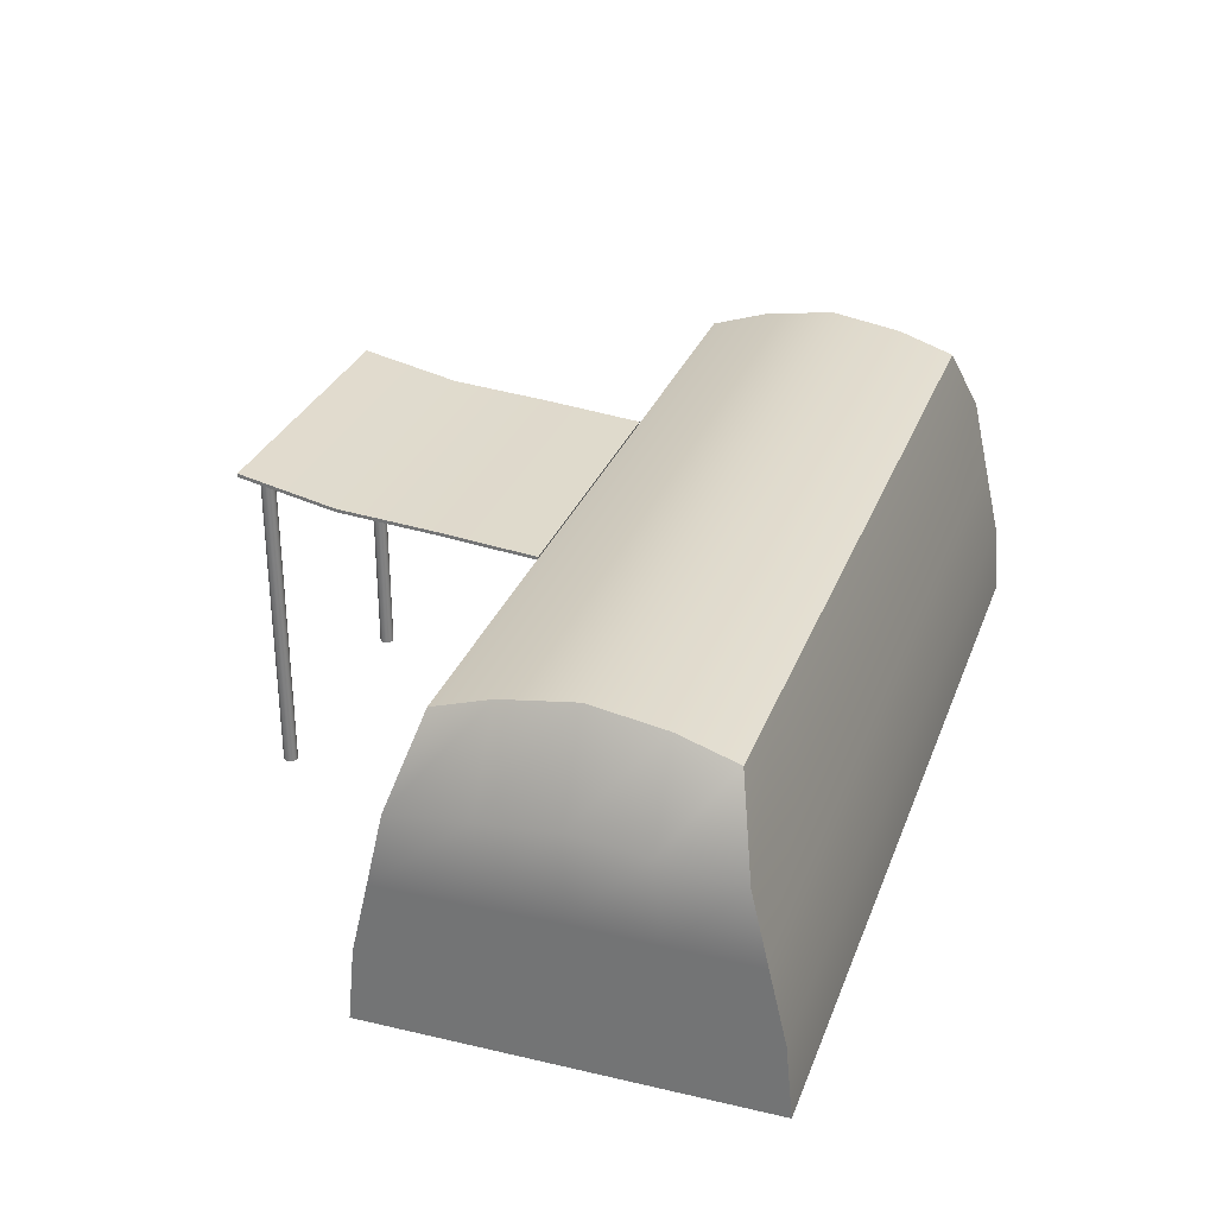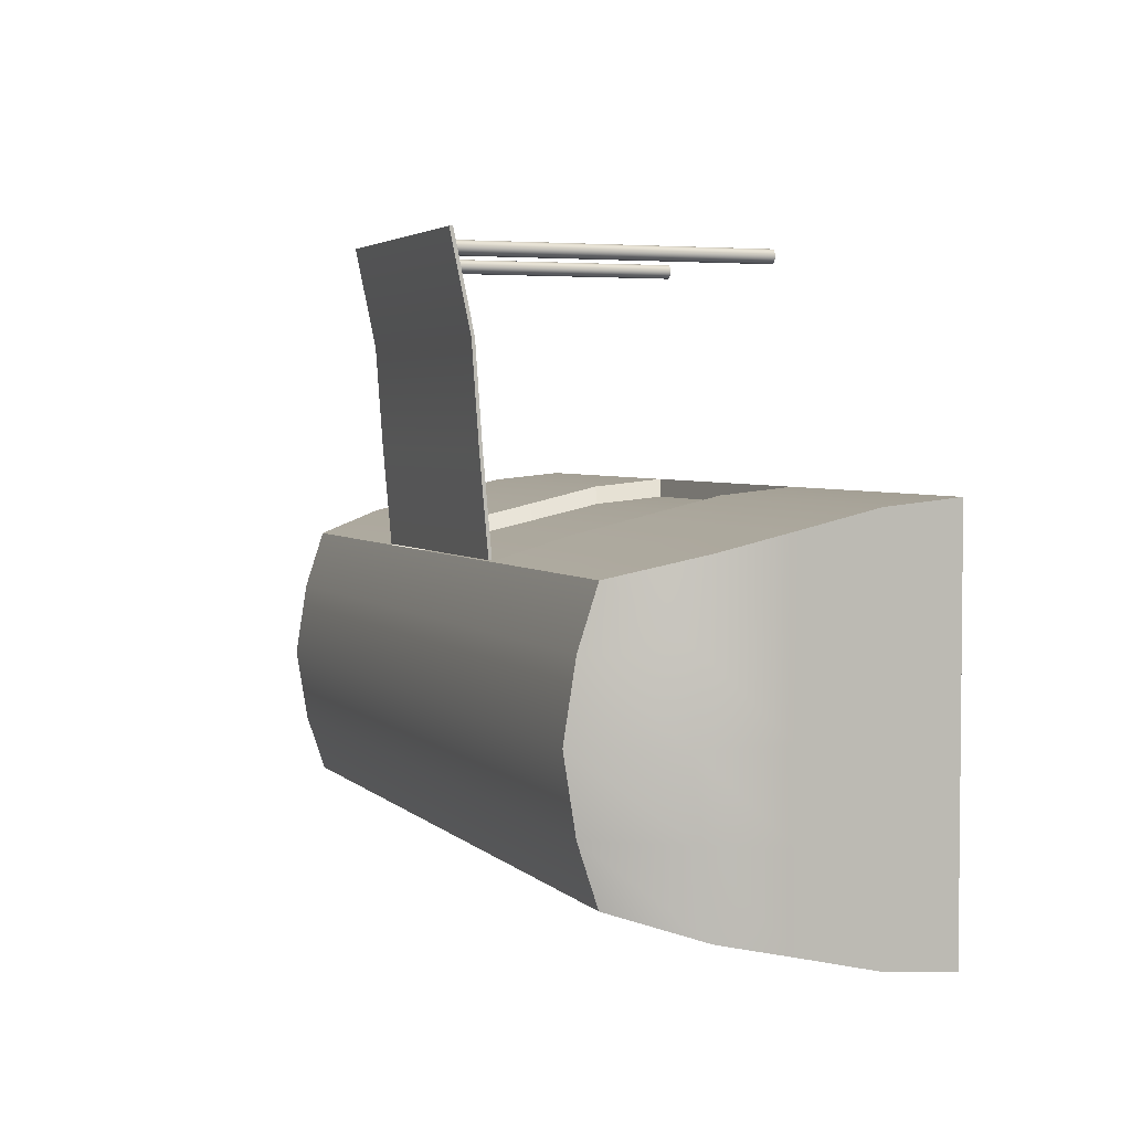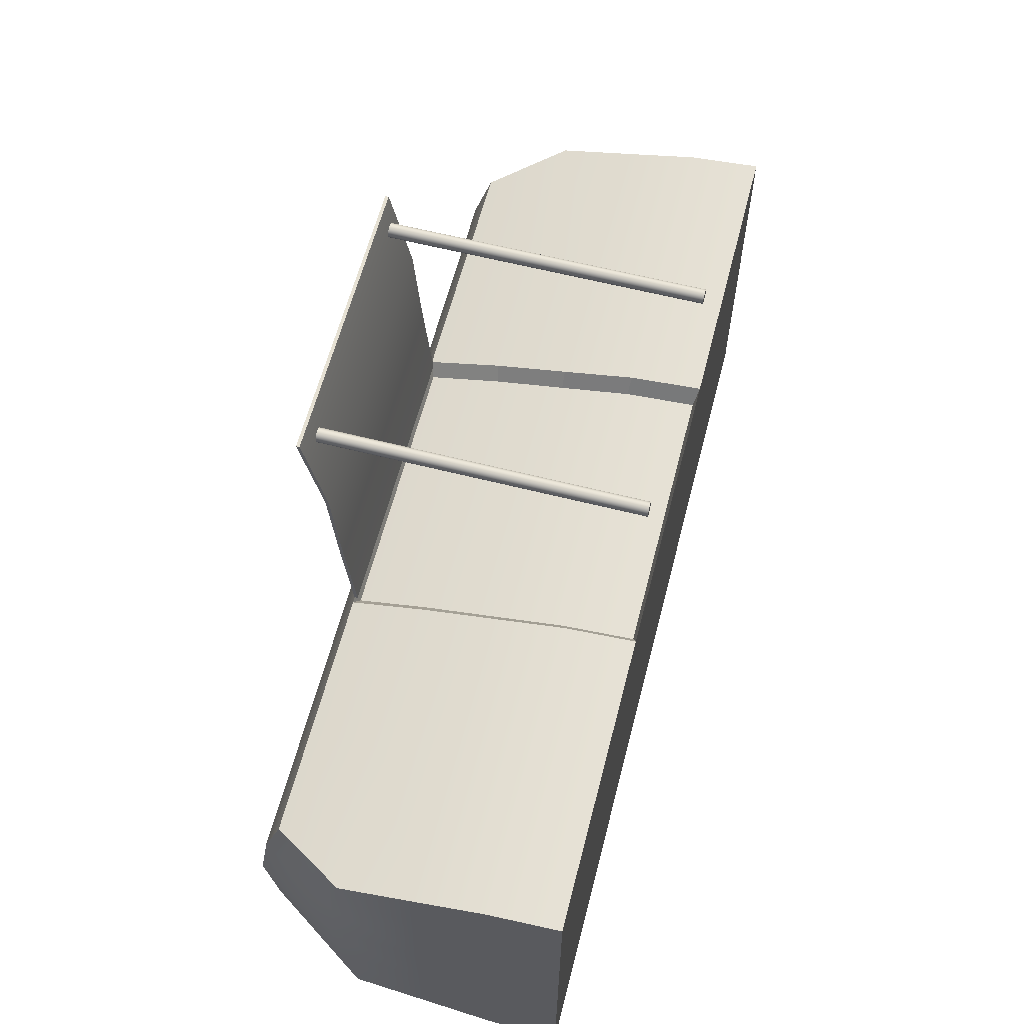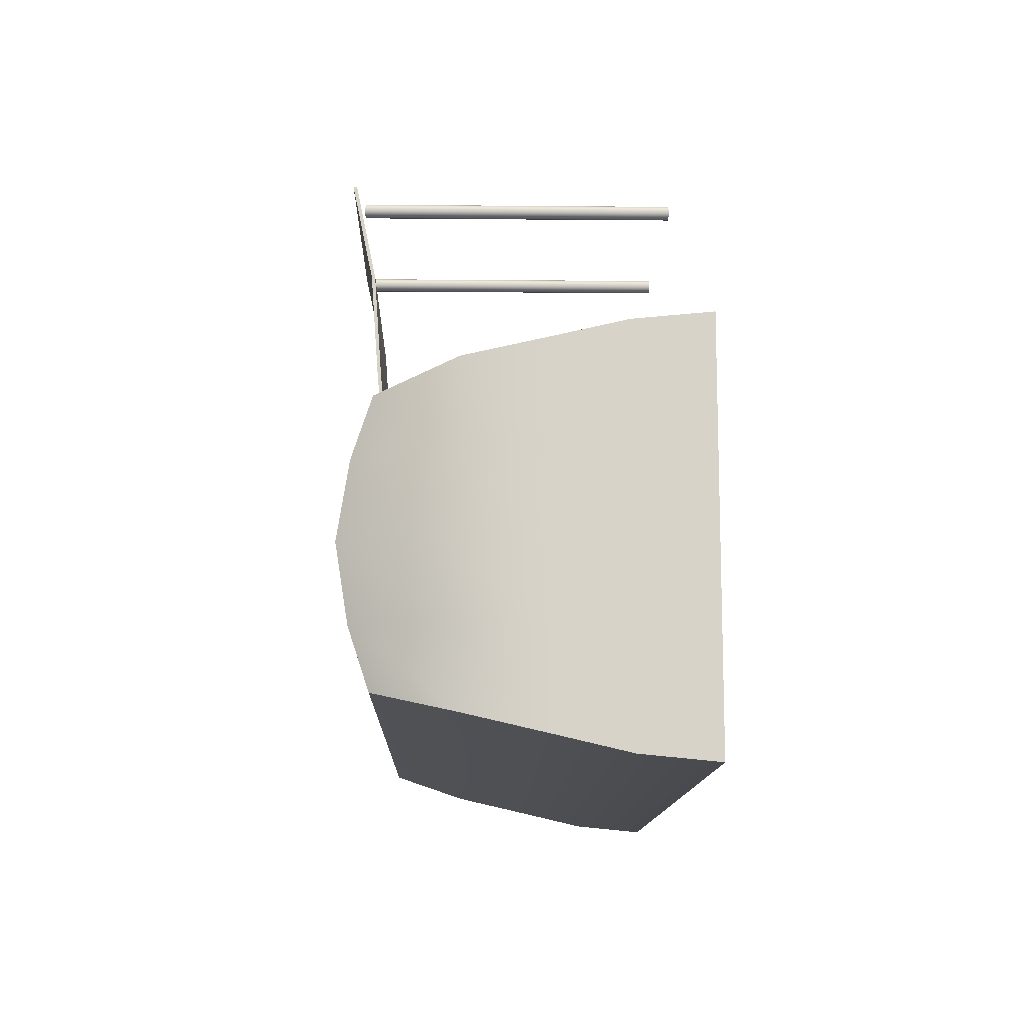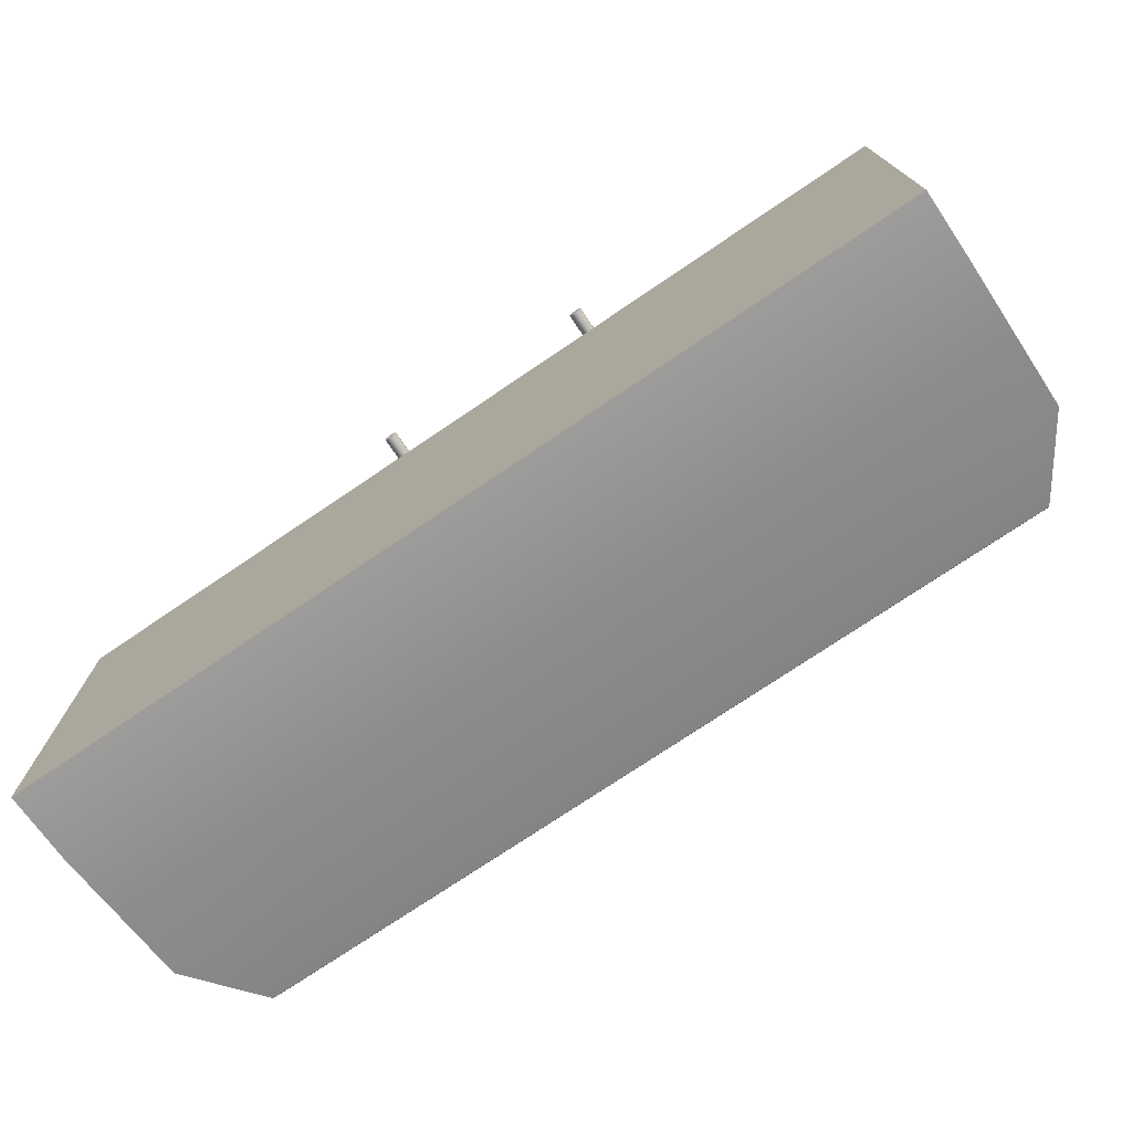
<metadata>
{"format":"obj","ext":"obj","renderer":"f3d","projection":"perspective","resolution":1024,"background":"white","views":[{"elev":30.2,"azim":108.6,"up":"+Y"},{"elev":3.6,"azim":-111.3,"up":"+Z"},{"elev":61.4,"azim":-75.5,"up":"+Z"},{"elev":-12.3,"azim":-91.2,"up":"+Z"},{"elev":-74.6,"azim":34.1,"up":"+Z"}]}
</metadata>
<code>
g default
v -5.756 0.0777 -6.511
v -3.837 0.0777 -6.511
v -1.919 0.0777 -6.511
v 0 0.0777 -6.511
v 1.919 0.0777 -6.511
v 3.837 0.0777 -6.511
v 5.756 0.0777 -6.511
v -5.756 1.001 -6.6
v -3.837 1.001 -6.6
v -1.919 1.001 -6.6
v 1.919 1.001 -6.6
v 3.837 1.001 -6.6
v 5.756 1.001 -6.6
v -5.756 1.925 -6.816
v -3.837 1.925 -6.816
v -1.919 1.925 -6.816
v 1.919 1.925 -6.816
v 3.837 1.925 -6.816
v 5.756 1.925 -6.816
v -5.756 2.853 -7.028
v -3.837 2.86 -7.03
v -1.919 2.86 -7.03
v 1.919 2.86 -7.03
v 3.837 2.86 -7.03
v 5.756 2.853 -7.028
v -5.128 3.814 -7.307
v -3.837 3.814 -7.307
v -1.919 3.814 -7.307
v 0 3.814 -7.307
v 1.919 3.814 -7.307
v 3.837 3.814 -7.307
v 5.128 3.814 -7.307
v -5.128 4.053 -8.032
v -3.837 4.053 -8.032
v -1.919 4.053 -8.032
v 0 4.053 -8.032
v 1.919 4.053 -8.032
v 3.837 4.053 -8.032
v 5.128 4.053 -8.032
v -5.128 4.201 -8.956
v -3.837 4.201 -8.956
v -1.919 4.201 -8.956
v 0 4.201 -8.956
v 1.919 4.201 -8.956
v 3.837 4.201 -8.956
v 5.128 4.201 -8.956
v -5.128 4.053 -9.879
v -3.837 4.053 -9.879
v -1.919 4.053 -9.879
v 0 4.053 -9.879
v 1.919 4.053 -9.879
v 3.837 4.053 -9.879
v 5.128 4.053 -9.879
v -5.128 3.814 -10.6
v -3.837 3.814 -10.6
v -1.919 3.814 -10.6
v 0 3.814 -10.6
v 1.919 3.814 -10.6
v 3.837 3.814 -10.6
v 5.128 3.814 -10.6
v -5.756 2.853 -10.88
v -3.837 2.86 -10.88
v -1.919 2.86 -10.88
v 0 2.86 -10.88
v 1.919 2.86 -10.88
v 3.837 2.86 -10.88
v 5.756 2.853 -10.88
v -5.756 1.925 -11.1
v -3.837 1.925 -11.1
v -1.919 1.925 -11.1
v 0 1.925 -11.1
v 1.919 1.925 -11.1
v 3.837 1.925 -11.1
v 5.756 1.925 -11.1
v -5.756 1.001 -11.31
v -3.837 1.001 -11.31
v -1.919 1.001 -11.31
v 0 1.001 -11.31
v 1.919 1.001 -11.31
v 3.837 1.001 -11.31
v 5.756 1.001 -11.31
v -5.756 0.0777 -11.4
v -3.837 0.0777 -11.4
v -1.919 0.0777 -11.4
v 0 0.0777 -11.4
v 1.919 0.0777 -11.4
v 3.837 0.0777 -11.4
v 5.756 0.0777 -11.4
v -5.756 0.0777 -10.13
v -3.837 0.0777 -10.13
v -1.919 0.0777 -10.13
v 0 0.0777 -10.13
v 1.919 0.0777 -10.13
v 3.837 0.0777 -10.13
v 5.756 0.0777 -10.13
v -5.756 0.0777 -8.956
v -3.837 0.0777 -8.956
v -1.919 0.0777 -8.956
v 0 0.0777 -8.956
v 1.919 0.0777 -8.956
v 3.837 0.0777 -8.956
v 5.756 0.0777 -8.956
v -5.756 0.0777 -7.778
v -3.837 0.0777 -7.778
v -1.919 0.0777 -7.778
v 0 0.0777 -7.778
v 1.919 0.0777 -7.778
v 3.837 0.0777 -7.778
v 5.756 0.0777 -7.778
v 5.756 1.001 -10.09
v 5.756 1.001 -8.956
v 5.756 1.001 -7.818
v 5.756 1.93 -9.998
v 5.756 1.95 -8.956
v 5.756 1.93 -7.914
v 5.756 2.98 -9.899
v 5.756 3.075 -8.956
v 5.756 2.98 -8.013
v -5.756 1.001 -10.09
v -5.756 1.001 -8.956
v -5.756 1.001 -7.818
v -5.756 1.93 -9.998
v -5.756 1.95 -8.956
v -5.756 1.93 -7.914
v -5.756 2.98 -9.899
v -5.756 3.075 -8.956
v -5.756 2.98 -8.013
v -1.847 4.219 -3.595
v -0.9235 4.219 -3.595
v -0 4.219 -3.595
v 0.9235 4.219 -3.595
v 1.847 4.219 -3.595
v -1.847 4.263 -3.6
v -0.9235 4.263 -3.6
v -0 4.263 -3.6
v 0.9235 4.263 -3.6
v 1.847 4.263 -3.6
v -1.847 4.009 -4.821
v -0.9235 4.009 -4.821
v -0 4.009 -4.821
v 0.9235 4.009 -4.821
v 1.847 4.009 -4.821
v -1.847 3.921 -6.062
v -0.9235 3.921 -6.062
v -0 3.921 -6.062
v 0.9235 3.921 -6.062
v 1.847 3.921 -6.062
v -1.847 3.813 -7.294
v -0.9235 3.813 -7.294
v -0 3.813 -7.294
v 0.9235 3.813 -7.294
v 1.847 3.813 -7.294
v -1.847 3.771 -7.289
v -0.9235 3.771 -7.289
v -0 3.771 -7.289
v 0.9235 3.771 -7.289
v 1.847 3.771 -7.289
v -1.847 3.879 -6.057
v -0.9235 3.879 -6.057
v -0 3.879 -6.057
v 0.9235 3.879 -6.057
v 1.847 3.879 -6.057
v -1.847 3.967 -4.816
v -0.9235 3.967 -4.816
v -0 3.967 -4.816
v 0.9235 3.967 -4.816
v 1.847 3.967 -4.816
v 1.598 0.1532 -3.838
v 1.586 0.1532 -3.863
v 1.566 0.1532 -3.882
v 1.541 0.1532 -3.895
v 1.514 0.1532 -3.899
v 1.486 0.1532 -3.895
v 1.462 0.1532 -3.882
v 1.442 0.1532 -3.863
v 1.429 0.1532 -3.838
v 1.425 0.1532 -3.811
v 1.429 0.1532 -3.783
v 1.442 0.1532 -3.758
v 1.462 0.1532 -3.739
v 1.486 0.1532 -3.726
v 1.514 0.1532 -3.722
v 1.541 0.1532 -3.726
v 1.566 0.1532 -3.739
v 1.586 0.1532 -3.758
v 1.598 0.1532 -3.783
v 1.603 0.1532 -3.811
v 1.598 4.117 -3.838
v 1.586 4.117 -3.863
v 1.566 4.117 -3.882
v 1.541 4.117 -3.895
v 1.514 4.117 -3.899
v 1.486 4.117 -3.895
v 1.462 4.117 -3.882
v 1.442 4.117 -3.863
v 1.429 4.117 -3.838
v 1.425 4.117 -3.811
v 1.429 4.117 -3.783
v 1.442 4.117 -3.758
v 1.462 4.117 -3.739
v 1.486 4.117 -3.726
v 1.514 4.117 -3.722
v 1.541 4.117 -3.726
v 1.566 4.117 -3.739
v 1.586 4.117 -3.758
v 1.598 4.117 -3.783
v 1.603 4.117 -3.811
v 1.514 0.1532 -3.811
v 1.514 4.117 -3.811
v -1.434 0.1532 -3.838
v -1.447 0.1532 -3.863
v -1.466 0.1532 -3.882
v -1.491 0.1532 -3.895
v -1.519 0.1532 -3.899
v -1.546 0.1532 -3.895
v -1.571 0.1532 -3.882
v -1.59 0.1532 -3.863
v -1.603 0.1532 -3.838
v -1.607 0.1532 -3.811
v -1.603 0.1532 -3.783
v -1.59 0.1532 -3.758
v -1.571 0.1532 -3.739
v -1.546 0.1532 -3.726
v -1.519 0.1532 -3.722
v -1.491 0.1532 -3.726
v -1.466 0.1532 -3.739
v -1.447 0.1532 -3.758
v -1.434 0.1532 -3.783
v -1.43 0.1532 -3.811
v -1.434 4.117 -3.838
v -1.447 4.117 -3.863
v -1.466 4.117 -3.882
v -1.491 4.117 -3.895
v -1.519 4.117 -3.899
v -1.546 4.117 -3.895
v -1.571 4.117 -3.882
v -1.59 4.117 -3.863
v -1.603 4.117 -3.838
v -1.607 4.117 -3.811
v -1.603 4.117 -3.783
v -1.59 4.117 -3.758
v -1.571 4.117 -3.739
v -1.546 4.117 -3.726
v -1.519 4.117 -3.722
v -1.491 4.117 -3.726
v -1.466 4.117 -3.739
v -1.447 4.117 -3.758
v -1.434 4.117 -3.783
v -1.43 4.117 -3.811
v -1.519 0.1532 -3.811
v -1.519 4.117 -3.811
v -1.786 0.1297 -6.738
v 0 0.1297 -6.738
v 0 1.028 -6.822
v -1.786 1.028 -6.822
v 1.786 0.1297 -6.738
v 1.786 1.028 -6.822
v 0 1.925 -7.022
v -1.786 1.925 -7.022
v 1.786 1.925 -7.022
v 0 2.835 -7.221
v -1.786 2.835 -7.221
v 1.786 2.835 -7.221
v 0 3.762 -7.48
v -1.786 3.762 -7.48
v 1.786 3.762 -7.48
g polySurface2
f 1 2 9 8
f 2 3 10 9
f 252 253 254 255
f 253 256 257 254
f 5 6 12 11
f 6 7 13 12
f 8 9 15 14
f 9 10 16 15
f 255 254 258 259
f 254 257 260 258
f 11 12 18 17
f 12 13 19 18
f 14 15 21 20
f 15 16 22 21
f 259 258 261 262
f 258 260 263 261
f 17 18 24 23
f 18 19 25 24
f 20 21 27 26
f 21 22 28 27
f 262 261 264 265
f 261 263 266 264
f 23 24 31 30
f 24 25 32 31
f 26 27 34 33
f 27 28 35 34
f 28 29 36 35
f 29 30 37 36
f 30 31 38 37
f 31 32 39 38
f 33 34 41 40
f 34 35 42 41
f 35 36 43 42
f 36 37 44 43
f 37 38 45 44
f 38 39 46 45
f 40 41 48 47
f 41 42 49 48
f 42 43 50 49
f 43 44 51 50
f 44 45 52 51
f 45 46 53 52
f 47 48 55 54
f 48 49 56 55
f 49 50 57 56
f 50 51 58 57
f 51 52 59 58
f 52 53 60 59
f 54 55 62 61
f 55 56 63 62
f 56 57 64 63
f 57 58 65 64
f 58 59 66 65
f 59 60 67 66
f 61 62 69 68
f 62 63 70 69
f 63 64 71 70
f 64 65 72 71
f 65 66 73 72
f 66 67 74 73
f 68 69 76 75
f 69 70 77 76
f 70 71 78 77
f 71 72 79 78
f 72 73 80 79
f 73 74 81 80
f 75 76 83 82
f 76 77 84 83
f 77 78 85 84
f 78 79 86 85
f 79 80 87 86
f 80 81 88 87
f 82 83 90 89
f 83 84 91 90
f 84 85 92 91
f 85 86 93 92
f 86 87 94 93
f 87 88 95 94
f 89 90 97 96
f 90 91 98 97
f 91 92 99 98
f 92 93 100 99
f 93 94 101 100
f 94 95 102 101
f 96 97 104 103
f 97 98 105 104
f 98 99 106 105
f 99 100 107 106
f 100 101 108 107
f 101 102 109 108
f 103 104 2 1
f 104 105 3 2
f 105 106 4 3
f 106 107 5 4
f 107 108 6 5
f 108 109 7 6
f 95 88 81 110
f 102 95 110 111
f 109 102 111 112
f 7 109 112 13
f 110 81 74 113
f 111 110 113 114
f 112 111 114 115
f 13 112 115 19
f 113 74 67 116
f 114 113 116 117
f 115 114 117 118
f 19 115 118 25
f 116 67 60 53
f 117 116 53 46
f 118 117 46 39
f 25 118 39 32
f 82 89 119 75
f 89 96 120 119
f 96 103 121 120
f 103 1 8 121
f 75 119 122 68
f 119 120 123 122
f 120 121 124 123
f 121 8 14 124
f 68 122 125 61
f 122 123 126 125
f 123 124 127 126
f 124 14 20 127
f 61 125 47 54
f 125 126 40 47
f 126 127 33 40
f 127 20 26 33
f 128 129 134 133
f 129 130 135 134
f 130 131 136 135
f 131 132 137 136
f 133 134 139 138
f 134 135 140 139
f 135 136 141 140
f 136 137 142 141
f 138 139 144 143
f 139 140 145 144
f 140 141 146 145
f 141 142 147 146
f 143 144 149 148
f 144 145 150 149
f 145 146 151 150
f 146 147 152 151
f 148 149 154 153
f 149 150 155 154
f 150 151 156 155
f 151 152 157 156
f 153 154 159 158
f 154 155 160 159
f 155 156 161 160
f 156 157 162 161
f 158 159 164 163
f 159 160 165 164
f 160 161 166 165
f 161 162 167 166
f 163 164 129 128
f 164 165 130 129
f 165 166 131 130
f 166 167 132 131
f 162 157 152 147
f 167 162 147 142
f 132 167 142 137
f 153 158 143 148
f 158 163 138 143
f 163 128 133 138
f 168 169 189 188
f 169 170 190 189
f 170 171 191 190
f 171 172 192 191
f 172 173 193 192
f 173 174 194 193
f 174 175 195 194
f 175 176 196 195
f 176 177 197 196
f 177 178 198 197
f 178 179 199 198
f 179 180 200 199
f 180 181 201 200
f 181 182 202 201
f 182 183 203 202
f 183 184 204 203
f 184 185 205 204
f 185 186 206 205
f 186 187 207 206
f 187 168 188 207
f 169 168 208
f 170 169 208
f 171 170 208
f 172 171 208
f 173 172 208
f 174 173 208
f 175 174 208
f 176 175 208
f 177 176 208
f 178 177 208
f 179 178 208
f 180 179 208
f 181 180 208
f 182 181 208
f 183 182 208
f 184 183 208
f 185 184 208
f 186 185 208
f 187 186 208
f 168 187 208
f 188 189 209
f 189 190 209
f 190 191 209
f 191 192 209
f 192 193 209
f 193 194 209
f 194 195 209
f 195 196 209
f 196 197 209
f 197 198 209
f 198 199 209
f 199 200 209
f 200 201 209
f 201 202 209
f 202 203 209
f 203 204 209
f 204 205 209
f 205 206 209
f 206 207 209
f 207 188 209
f 210 211 231 230
f 211 212 232 231
f 212 213 233 232
f 213 214 234 233
f 214 215 235 234
f 215 216 236 235
f 216 217 237 236
f 217 218 238 237
f 218 219 239 238
f 219 220 240 239
f 220 221 241 240
f 221 222 242 241
f 222 223 243 242
f 223 224 244 243
f 224 225 245 244
f 225 226 246 245
f 226 227 247 246
f 227 228 248 247
f 228 229 249 248
f 229 210 230 249
f 211 210 250
f 212 211 250
f 213 212 250
f 214 213 250
f 215 214 250
f 216 215 250
f 217 216 250
f 218 217 250
f 219 218 250
f 220 219 250
f 221 220 250
f 222 221 250
f 223 222 250
f 224 223 250
f 225 224 250
f 226 225 250
f 227 226 250
f 228 227 250
f 229 228 250
f 210 229 250
f 230 231 251
f 231 232 251
f 232 233 251
f 233 234 251
f 234 235 251
f 235 236 251
f 236 237 251
f 237 238 251
f 238 239 251
f 239 240 251
f 240 241 251
f 241 242 251
f 242 243 251
f 243 244 251
f 244 245 251
f 245 246 251
f 246 247 251
f 247 248 251
f 248 249 251
f 249 230 251
f 3 4 253 252
f 10 3 252 255
f 4 5 256 253
f 5 11 257 256
f 16 10 255 259
f 11 17 260 257
f 22 16 259 262
f 17 23 263 260
f 29 28 265 264
f 28 22 262 265
f 23 30 266 263
f 30 29 264 266

</code>
